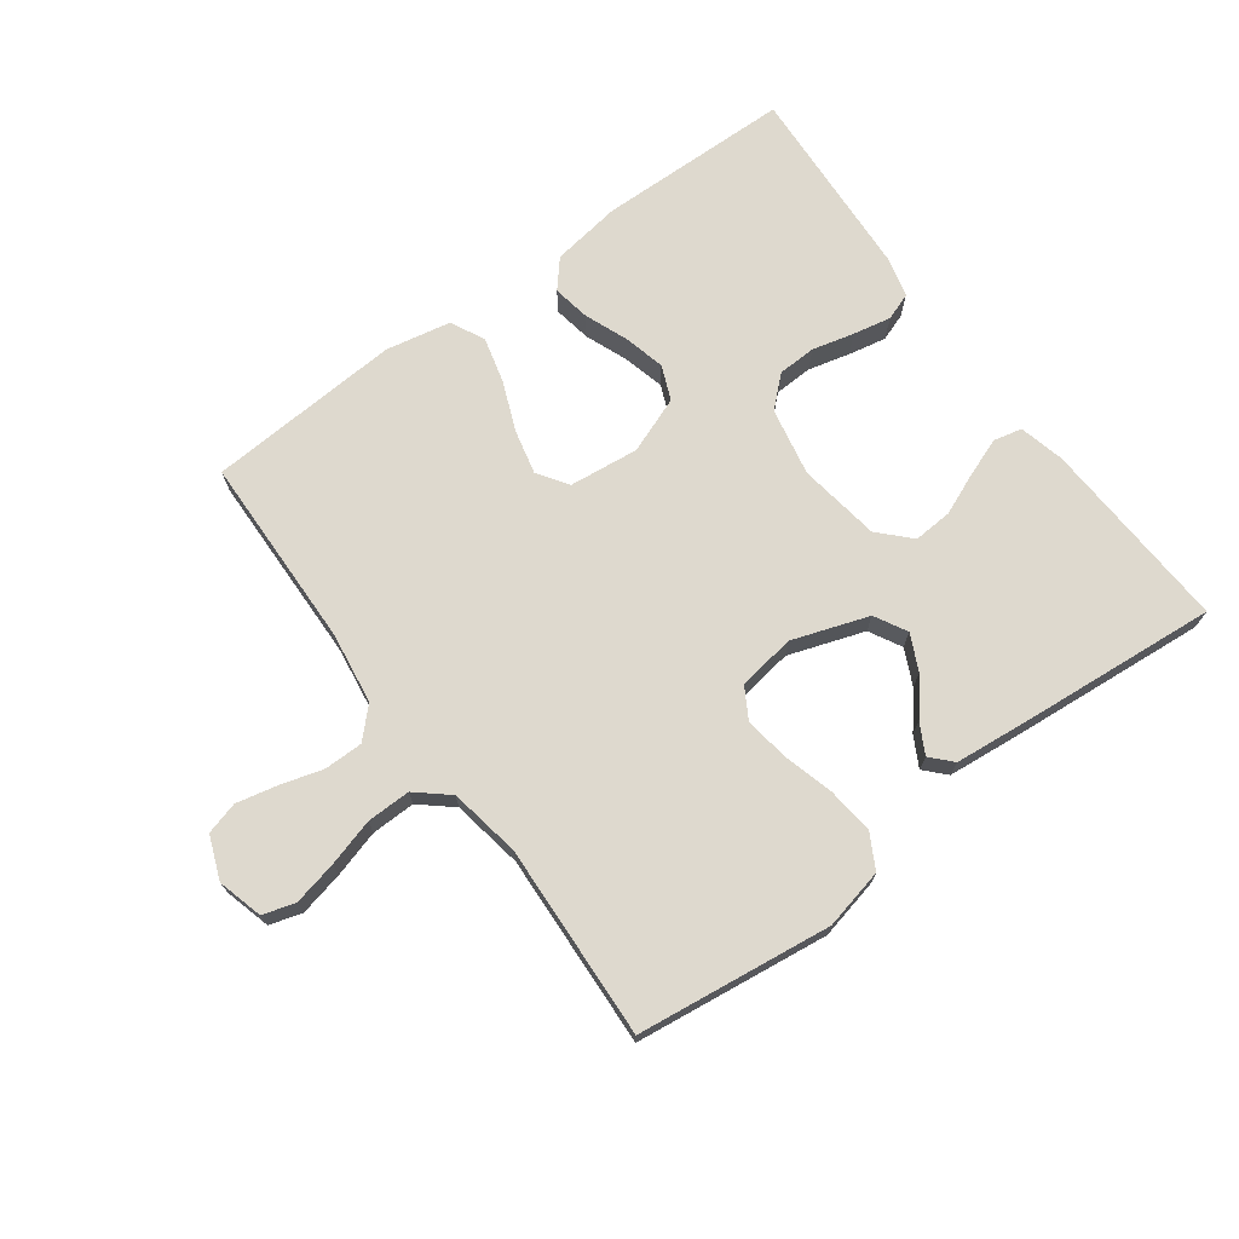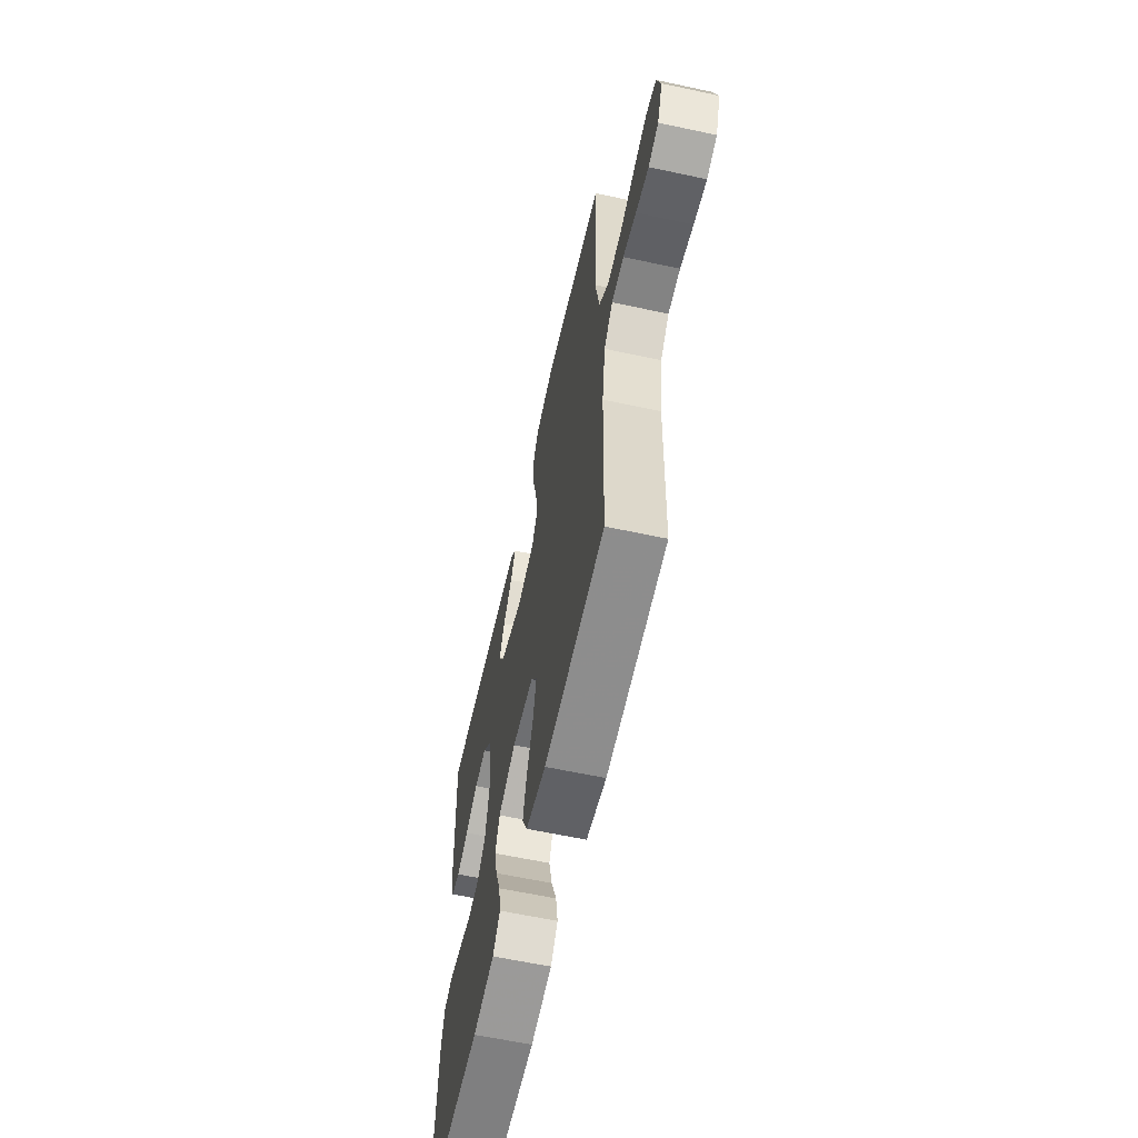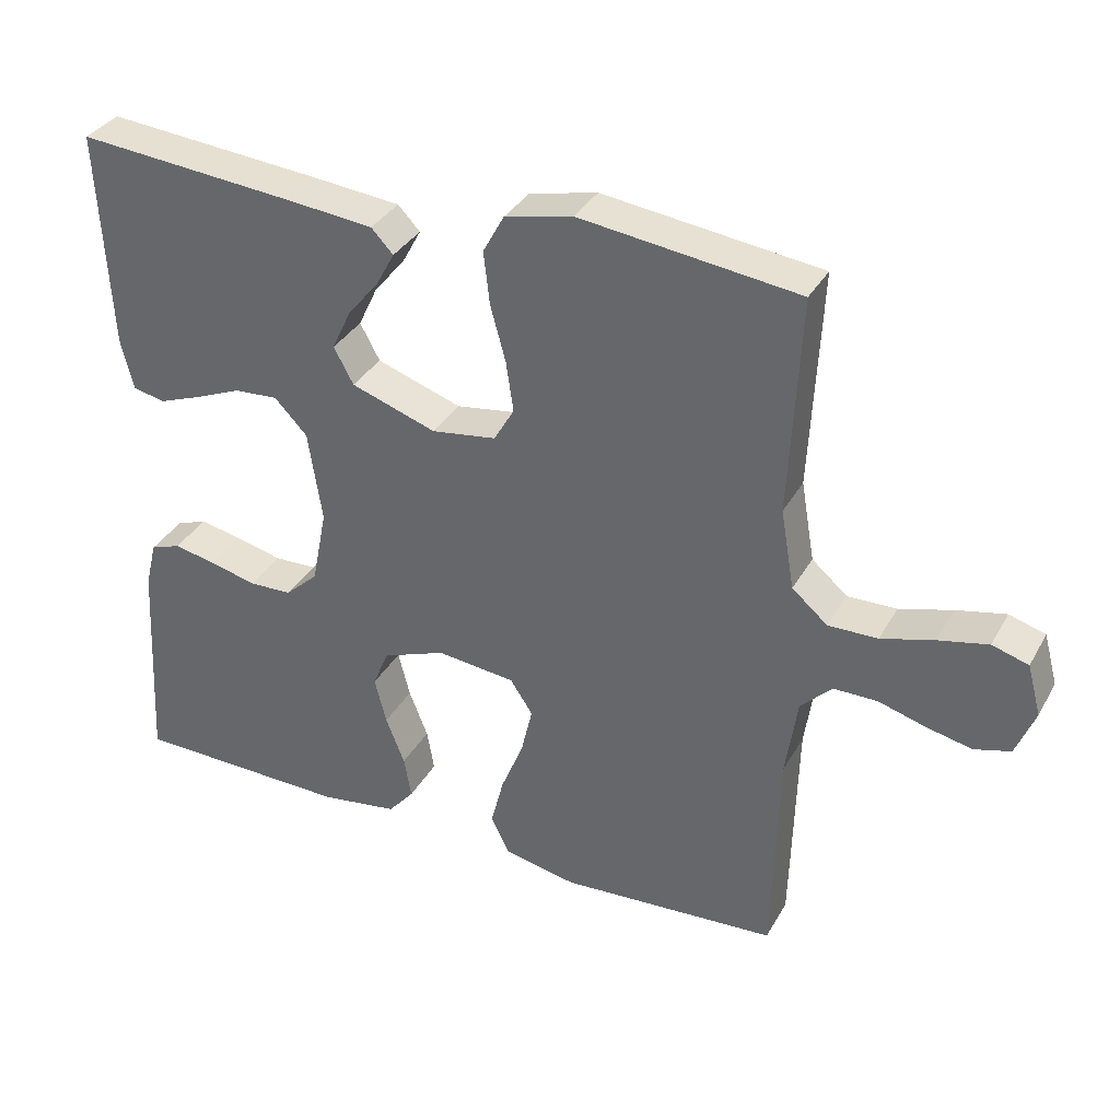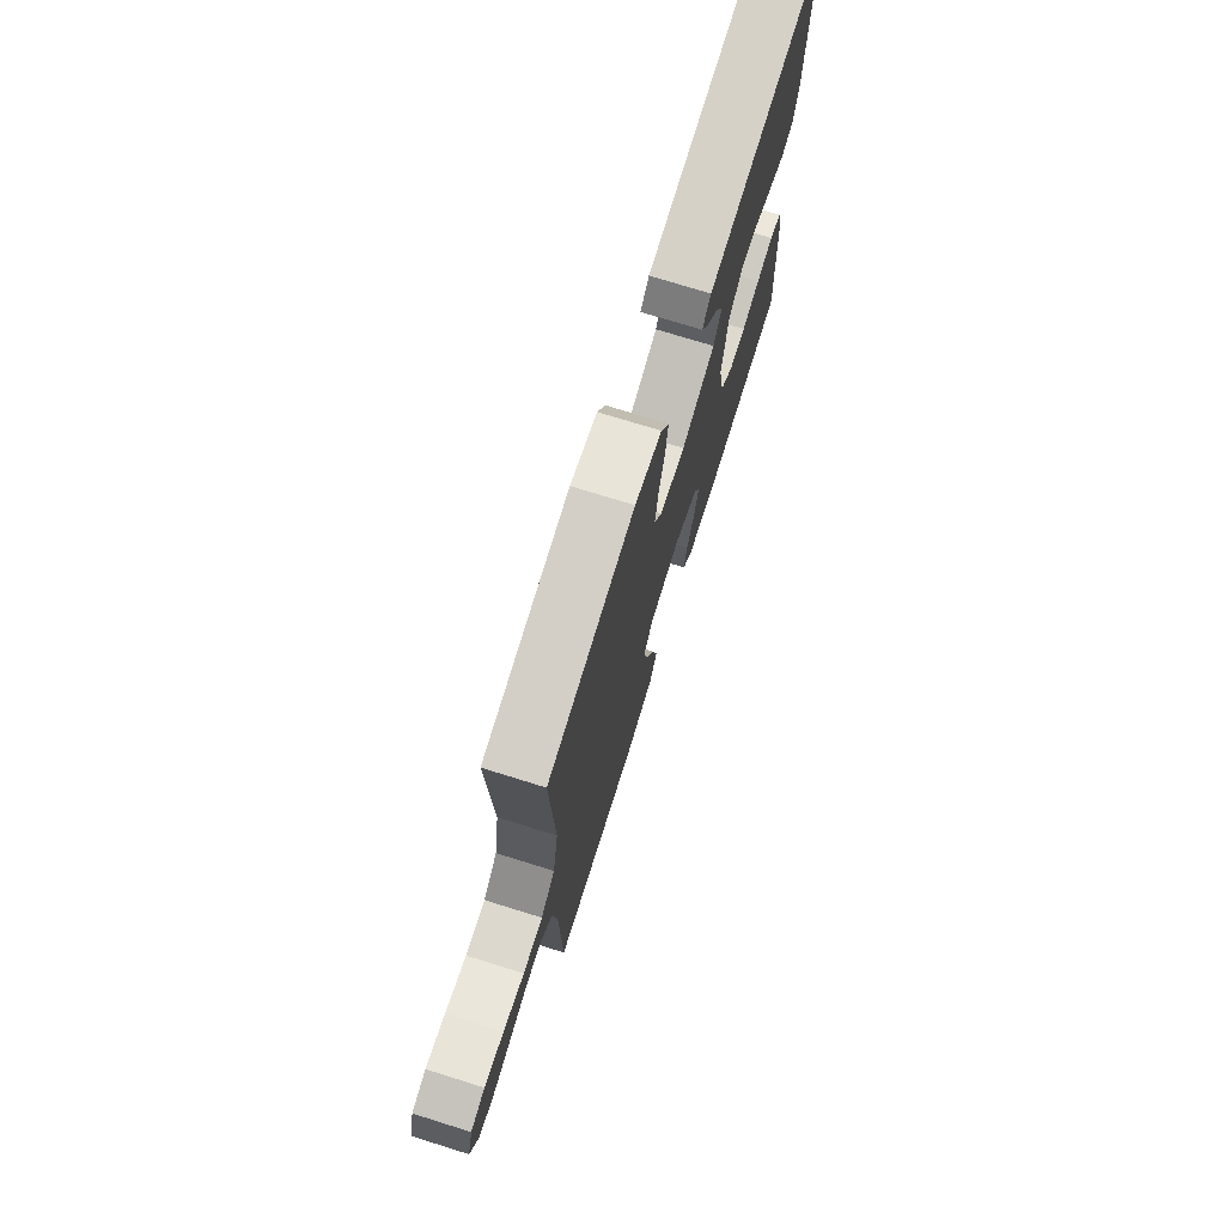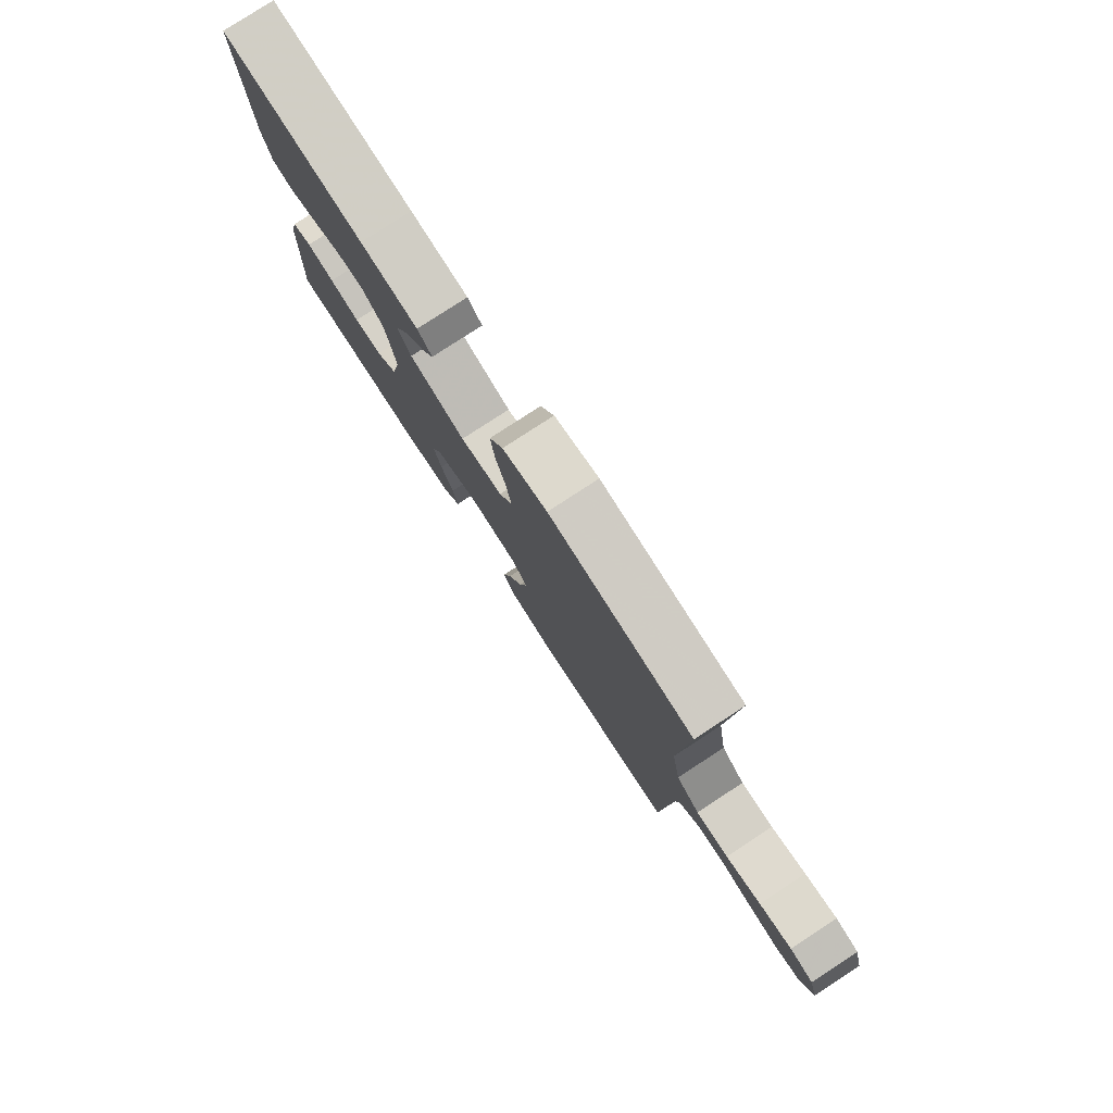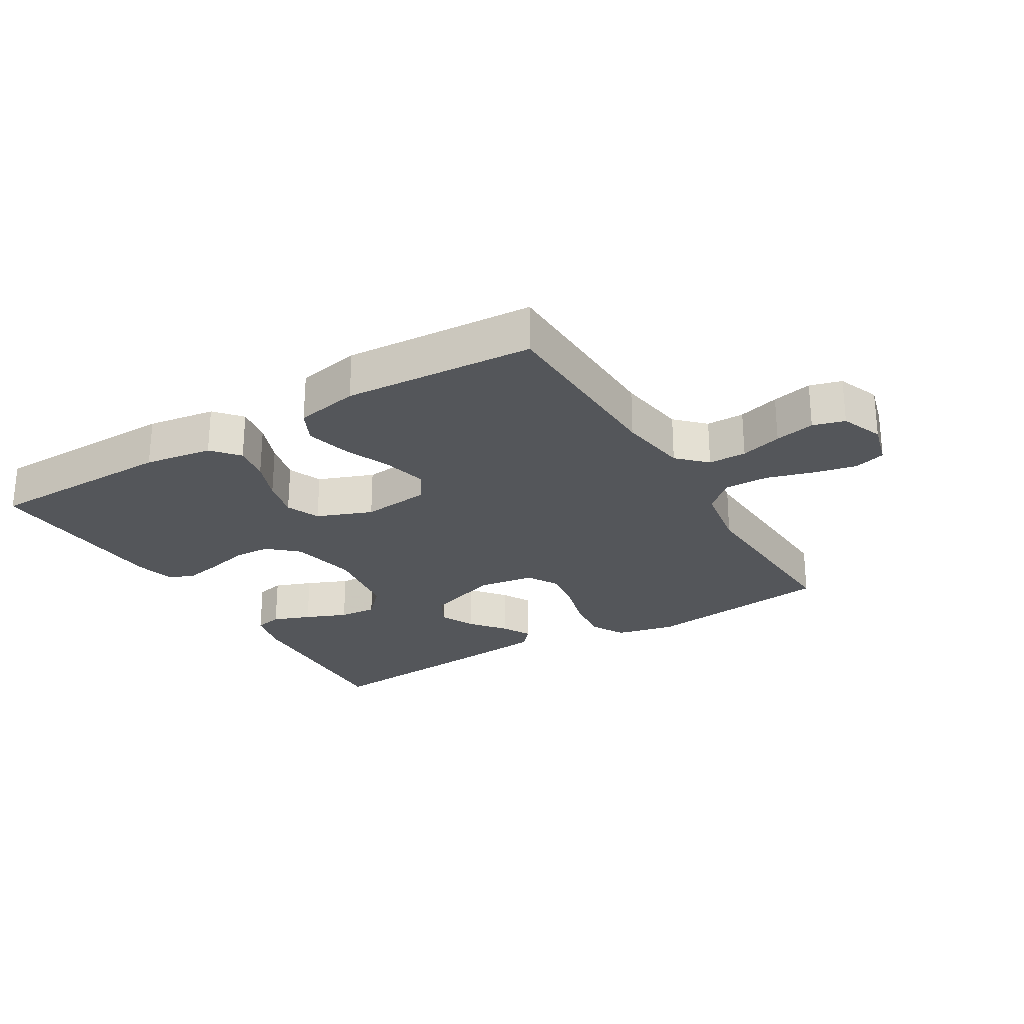
<metadata>
{"format":"obj","ext":"obj","renderer":"f3d","projection":"perspective","resolution":1024,"background":"white","views":[{"elev":71.5,"azim":-36.4,"up":"+Y"},{"elev":-61.0,"azim":-102.4,"up":"+Z"},{"elev":34.6,"azim":-154.3,"up":"+Z"},{"elev":73.4,"azim":-72.7,"up":"+Z"},{"elev":79.4,"azim":-123.1,"up":"+Z"},{"elev":-25.7,"azim":-149.1,"up":"+Y"}]}
</metadata>
<code>
v -0.5 0.07 -0.5
v -0.508 0.07 -0.2
v -0.524 0.07 -0.09
v -0.567 0.07 -0.047
v -0.627 0.07 -0.047
v -0.692 0.07 -0.066
v -0.755 0.07 -0.08
v -0.805 0.07 -0.066
v -0.831 0.07 0
v -0.812 0.07 0.07
v -0.762 0.07 0.085
v -0.694 0.07 0.07
v -0.621 0.07 0.049
v -0.553 0.07 0.048
v -0.504 0.07 0.09
v -0.485 0.07 0.2
v -0.5 0.07 0.5
v -0.2 0.07 0.538
v -0.107 0.07 0.517
v -0.078 0.07 0.464
v -0.086 0.07 0.392
v -0.107 0.07 0.315
v -0.117 0.07 0.246
v -0.089 0.07 0.198
v 0 0.07 0.185
v 0.117 0.07 0.225
v 0.144 0.07 0.275
v 0.118 0.07 0.33
v 0.074 0.07 0.384
v 0.049 0.07 0.43
v 0.079 0.07 0.462
v 0.2 0.07 0.474
v 0.5 0.07 0.5
v 0.485 0.07 0.2
v 0.468 0.07 0.13
v 0.424 0.07 0.12
v 0.365 0.07 0.142
v 0.3 0.07 0.169
v 0.24 0.07 0.173
v 0.195 0.07 0.126
v 0.176 0.07 0
v 0.197 0.07 -0.105
v 0.243 0.07 -0.147
v 0.302 0.07 -0.149
v 0.366 0.07 -0.133
v 0.425 0.07 -0.121
v 0.467 0.07 -0.136
v 0.483 0.07 -0.2
v 0.5 0.07 -0.5
v 0.2 0.07 -0.506
v 0.093 0.07 -0.49
v 0.057 0.07 -0.448
v 0.067 0.07 -0.39
v 0.093 0.07 -0.324
v 0.109 0.07 -0.26
v 0.087 0.07 -0.207
v 0 0.07 -0.174
v -0.108 0.07 -0.186
v -0.139 0.07 -0.233
v -0.123 0.07 -0.301
v -0.092 0.07 -0.377
v -0.074 0.07 -0.447
v -0.1 0.07 -0.499
v -0.2 0.07 -0.519
v -0.5 0 -0.5
v -0.508 0 -0.2
v -0.524 0 -0.09
v -0.567 0 -0.047
v -0.627 0 -0.047
v -0.692 0 -0.066
v -0.755 0 -0.08
v -0.805 0 -0.066
v -0.831 0 0
v -0.812 0 0.07
v -0.762 0 0.085
v -0.694 0 0.07
v -0.621 0 0.049
v -0.553 0 0.048
v -0.504 0 0.09
v -0.485 0 0.2
v -0.5 0 0.5
v -0.2 0 0.538
v -0.107 0 0.517
v -0.078 0 0.464
v -0.086 0 0.392
v -0.107 0 0.315
v -0.117 0 0.246
v -0.089 0 0.198
v 0 0 0.185
v 0.117 0 0.225
v 0.144 0 0.275
v 0.118 0 0.33
v 0.074 0 0.384
v 0.049 0 0.43
v 0.079 0 0.462
v 0.2 0 0.474
v 0.5 0 0.5
v 0.485 0 0.2
v 0.468 0 0.13
v 0.424 0 0.12
v 0.365 0 0.142
v 0.3 0 0.169
v 0.24 0 0.173
v 0.195 0 0.126
v 0.176 0 0
v 0.197 0 -0.105
v 0.243 0 -0.147
v 0.302 0 -0.149
v 0.366 0 -0.133
v 0.425 0 -0.121
v 0.467 0 -0.136
v 0.483 0 -0.2
v 0.5 0 -0.5
v 0.2 0 -0.506
v 0.093 0 -0.49
v 0.057 0 -0.448
v 0.067 0 -0.39
v 0.093 0 -0.324
v 0.109 0 -0.26
v 0.087 0 -0.207
v 0 0 -0.174
v -0.108 0 -0.186
v -0.139 0 -0.233
v -0.123 0 -0.301
v -0.092 0 -0.377
v -0.074 0 -0.447
v -0.1 0 -0.499
v -0.2 0 -0.519
f 63 64 1 2
f 60 61 62 63
f 59 60 63 2
f 58 59 2 3
f 57 58 3 4
f 51 52 53 54
f 51 54 55
f 50 51 55
f 49 50 55
f 48 49 55 56
f 44 45 46 47
f 44 47 48 56
f 35 36 37 38
f 33 34 35 38
f 33 38 39
f 32 33 39 40
f 28 29 30 31
f 27 28 31 32
f 19 20 21 22
f 19 22 23
f 16 17 18 19
f 15 16 19 23
f 14 15 23 24
f 10 11 12 13
f 8 9 10 13
f 8 13 14
f 5 6 7 8
f 5 8 14 24
f 43 44 56 57
f 42 43 57 4
f 41 42 4
f 27 32 40 41
f 26 27 41
f 25 26 41 4
f 4 5 24 25
f 66 65 128 127
f 127 126 125 124
f 66 127 124 123
f 67 66 123 122
f 68 67 122 121
f 118 117 116 115
f 119 118 115
f 119 115 114
f 119 114 113
f 120 119 113 112
f 111 110 109 108
f 120 112 111 108
f 102 101 100 99
f 102 99 98 97
f 103 102 97
f 104 103 97 96
f 95 94 93 92
f 96 95 92 91
f 86 85 84 83
f 87 86 83
f 83 82 81 80
f 87 83 80 79
f 88 87 79 78
f 77 76 75 74
f 77 74 73 72
f 78 77 72
f 72 71 70 69
f 88 78 72 69
f 121 120 108 107
f 68 121 107 106
f 68 106 105
f 105 104 96 91
f 105 91 90
f 68 105 90 89
f 89 88 69 68
f 1 65 66 2
f 2 66 67 3
f 3 67 68 4
f 4 68 69 5
f 5 69 70 6
f 6 70 71 7
f 7 71 72 8
f 8 72 73 9
f 9 73 74 10
f 10 74 75 11
f 11 75 76 12
f 12 76 77 13
f 13 77 78 14
f 14 78 79 15
f 15 79 80 16
f 16 80 81 17
f 17 81 82 18
f 18 82 83 19
f 19 83 84 20
f 20 84 85 21
f 21 85 86 22
f 22 86 87 23
f 23 87 88 24
f 24 88 89 25
f 25 89 90 26
f 26 90 91 27
f 27 91 92 28
f 28 92 93 29
f 29 93 94 30
f 30 94 95 31
f 31 95 96 32
f 32 96 97 33
f 33 97 98 34
f 34 98 99 35
f 35 99 100 36
f 36 100 101 37
f 37 101 102 38
f 38 102 103 39
f 39 103 104 40
f 40 104 105 41
f 41 105 106 42
f 42 106 107 43
f 43 107 108 44
f 44 108 109 45
f 45 109 110 46
f 46 110 111 47
f 47 111 112 48
f 48 112 113 49
f 49 113 114 50
f 50 114 115 51
f 51 115 116 52
f 52 116 117 53
f 53 117 118 54
f 54 118 119 55
f 55 119 120 56
f 56 120 121 57
f 57 121 122 58
f 58 122 123 59
f 59 123 124 60
f 60 124 125 61
f 61 125 126 62
f 62 126 127 63
f 63 127 128 64
f 64 128 65 1

</code>
